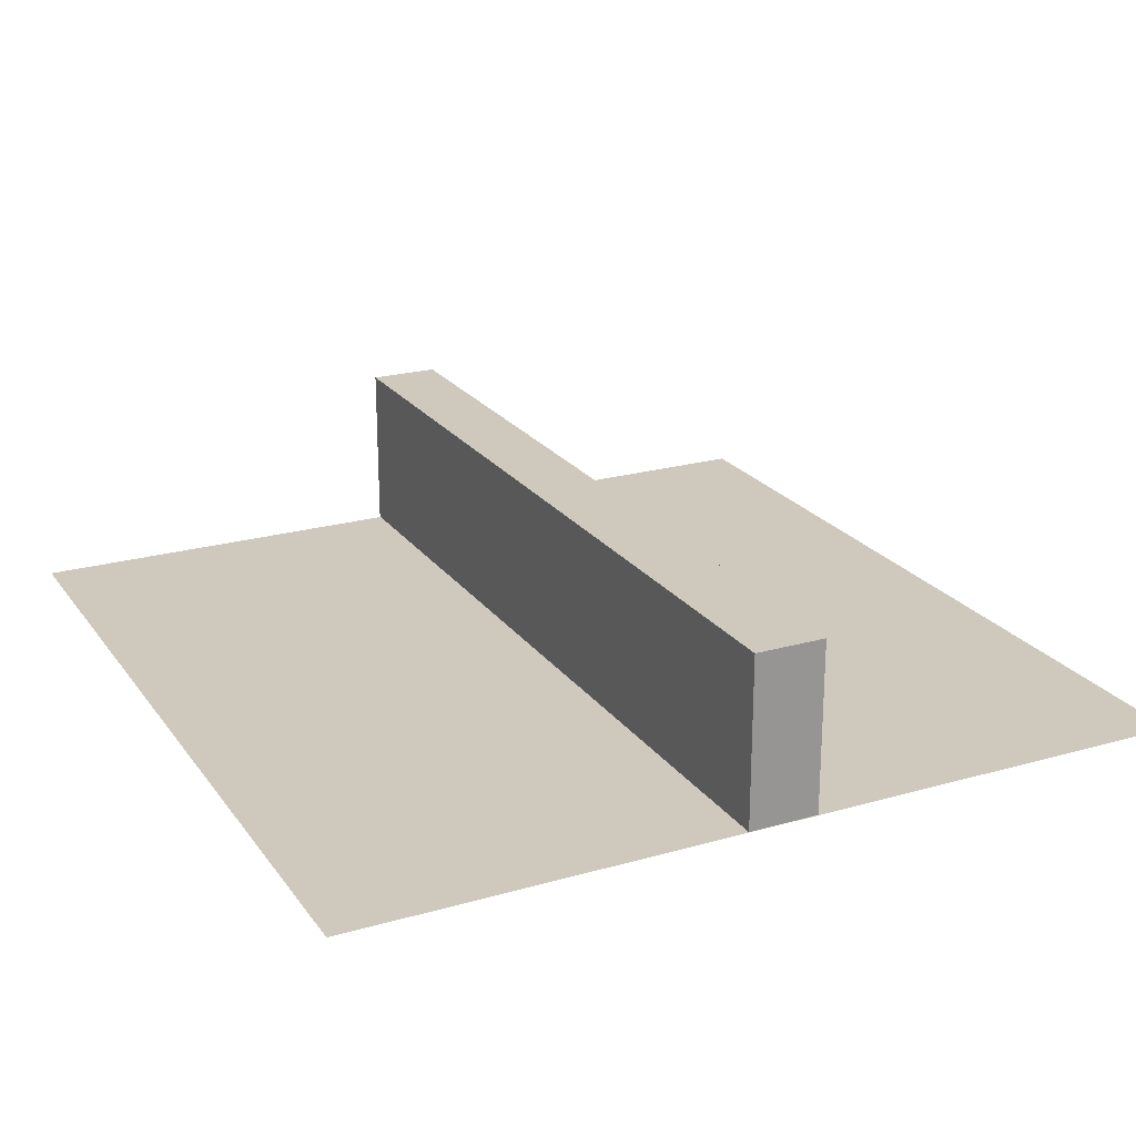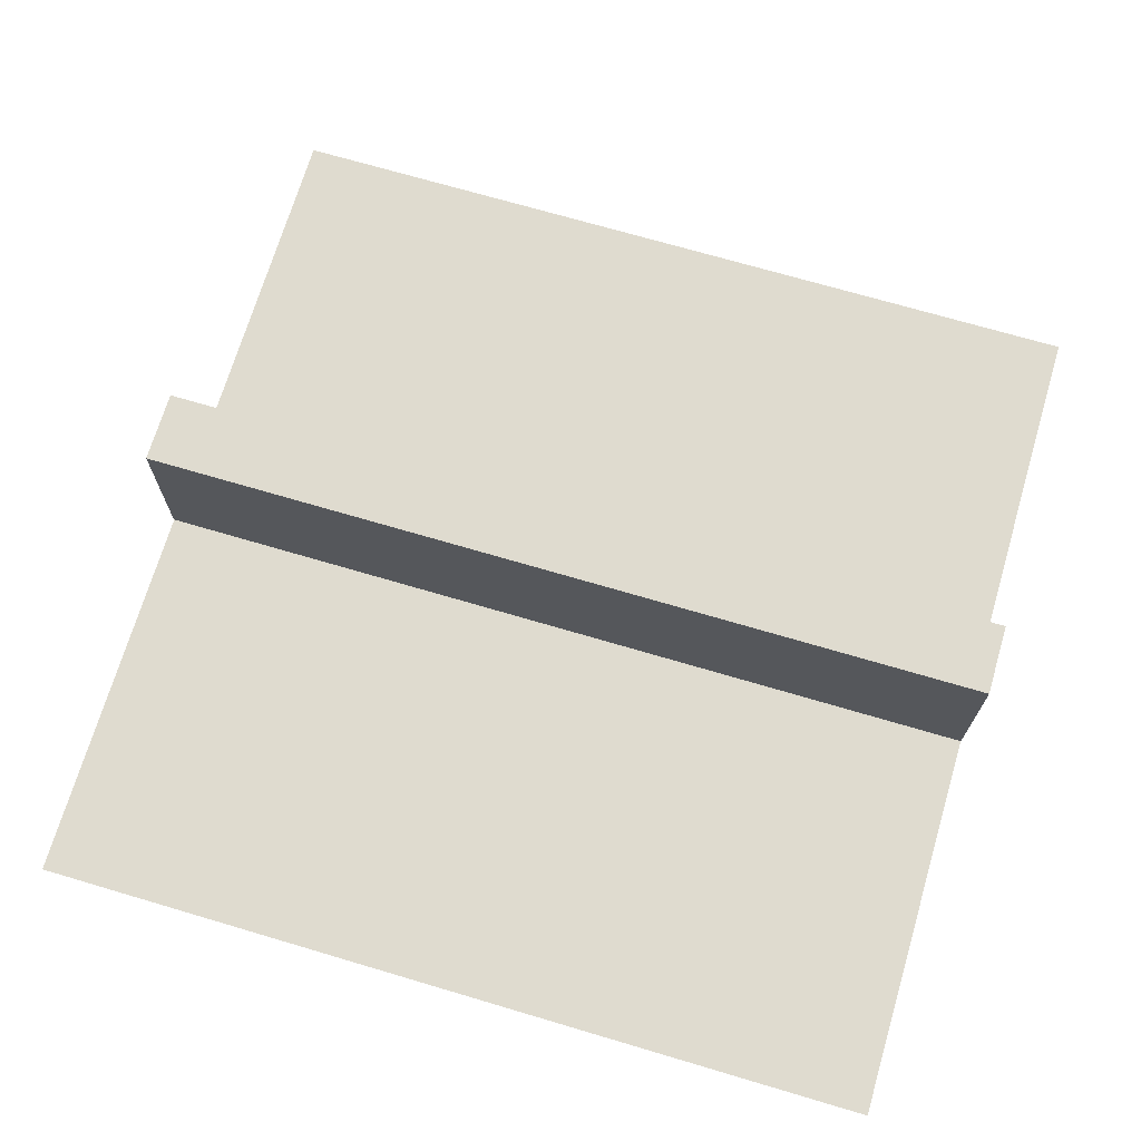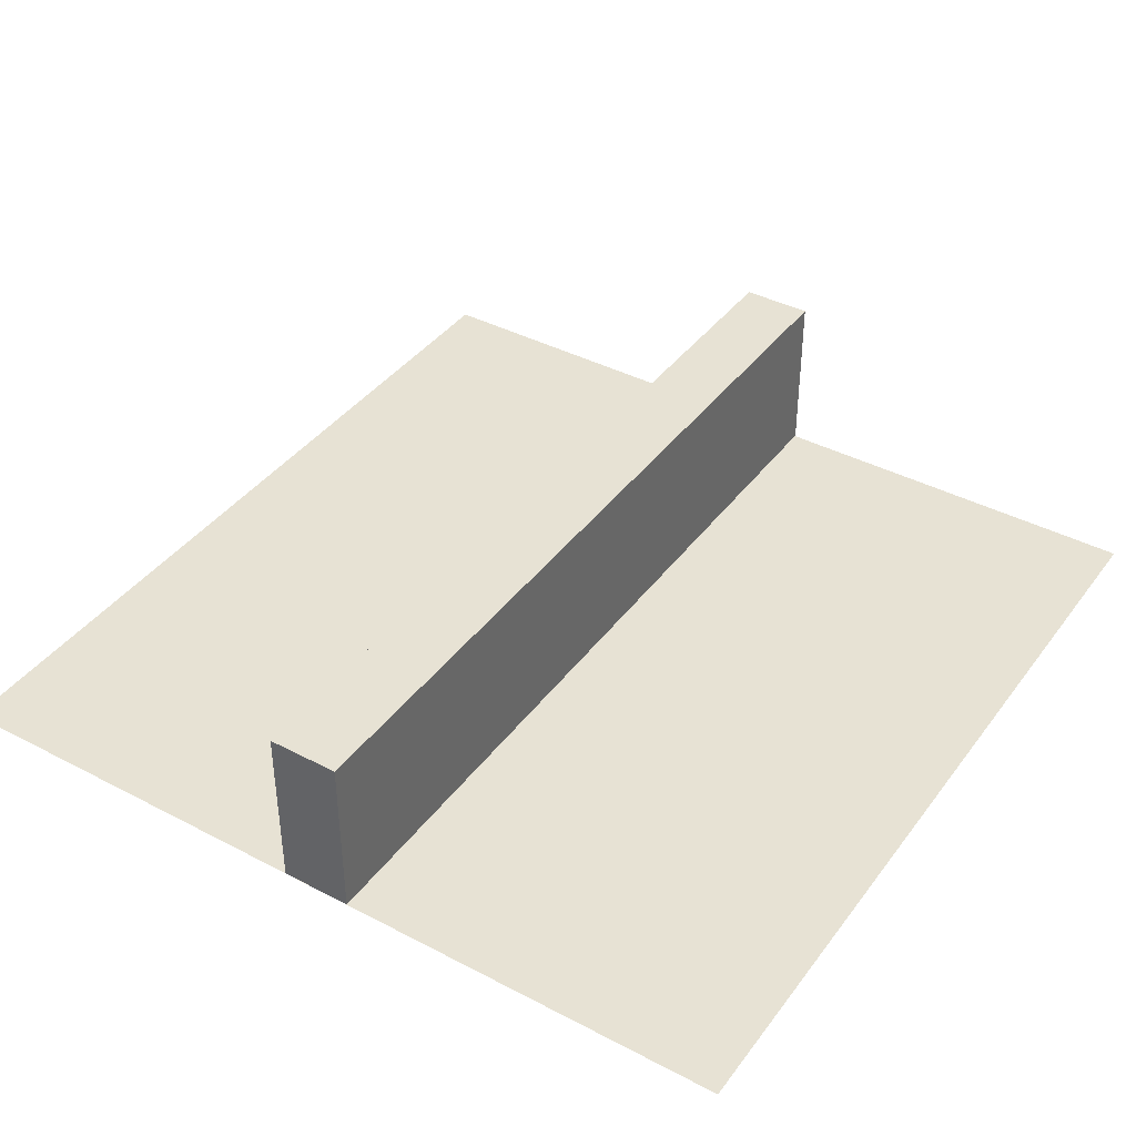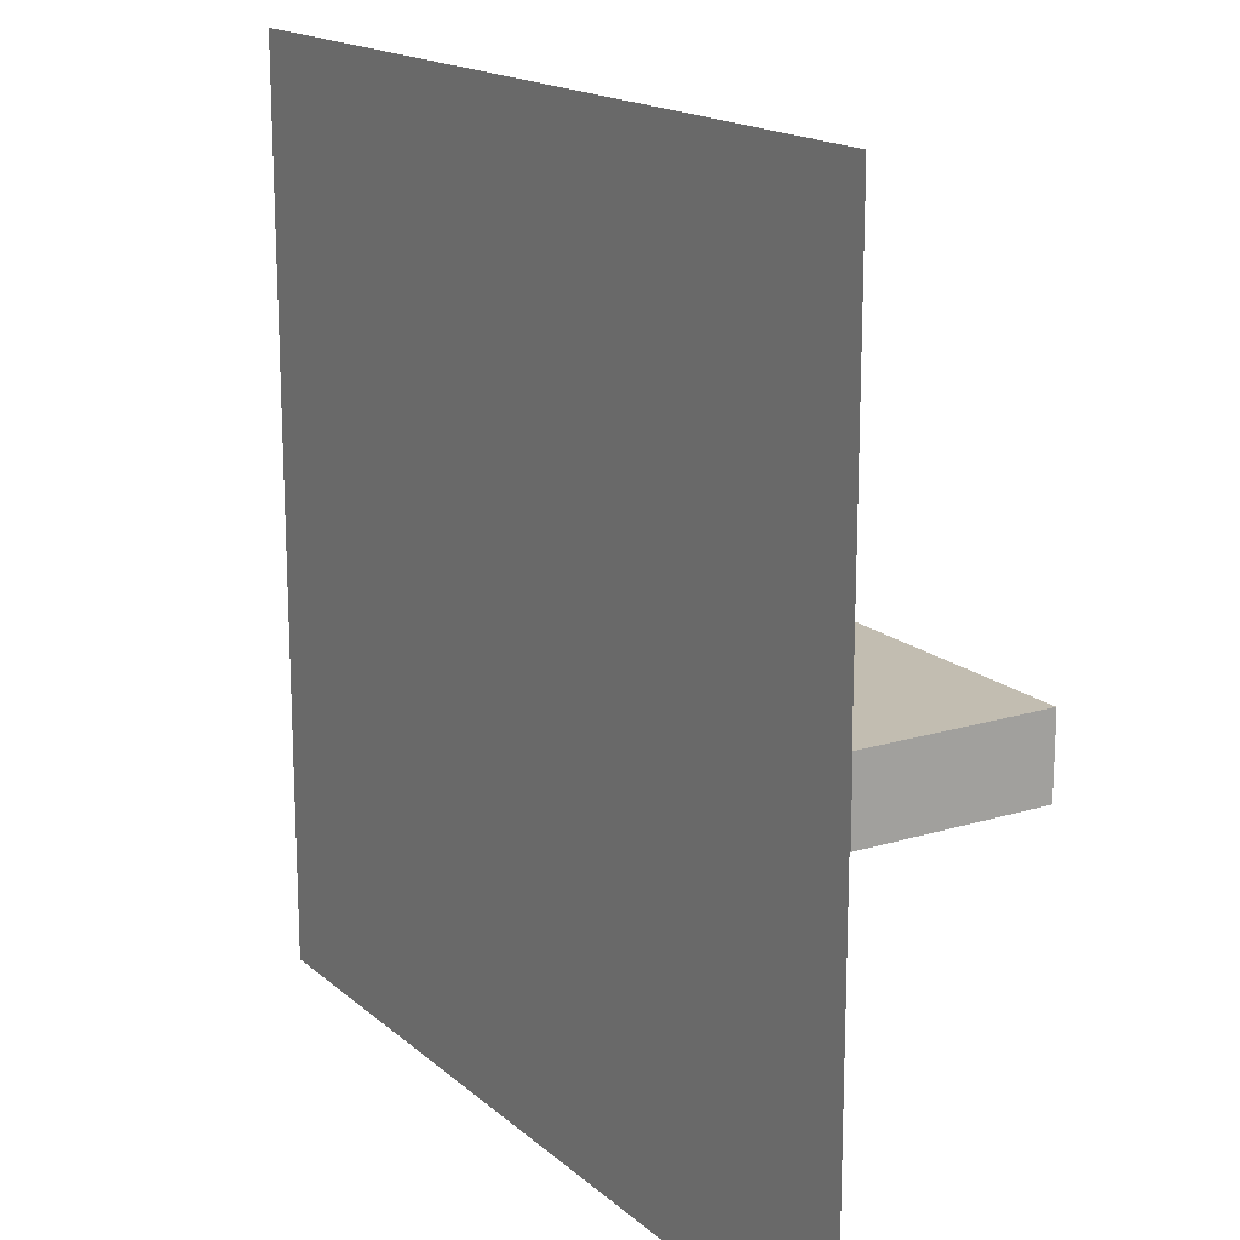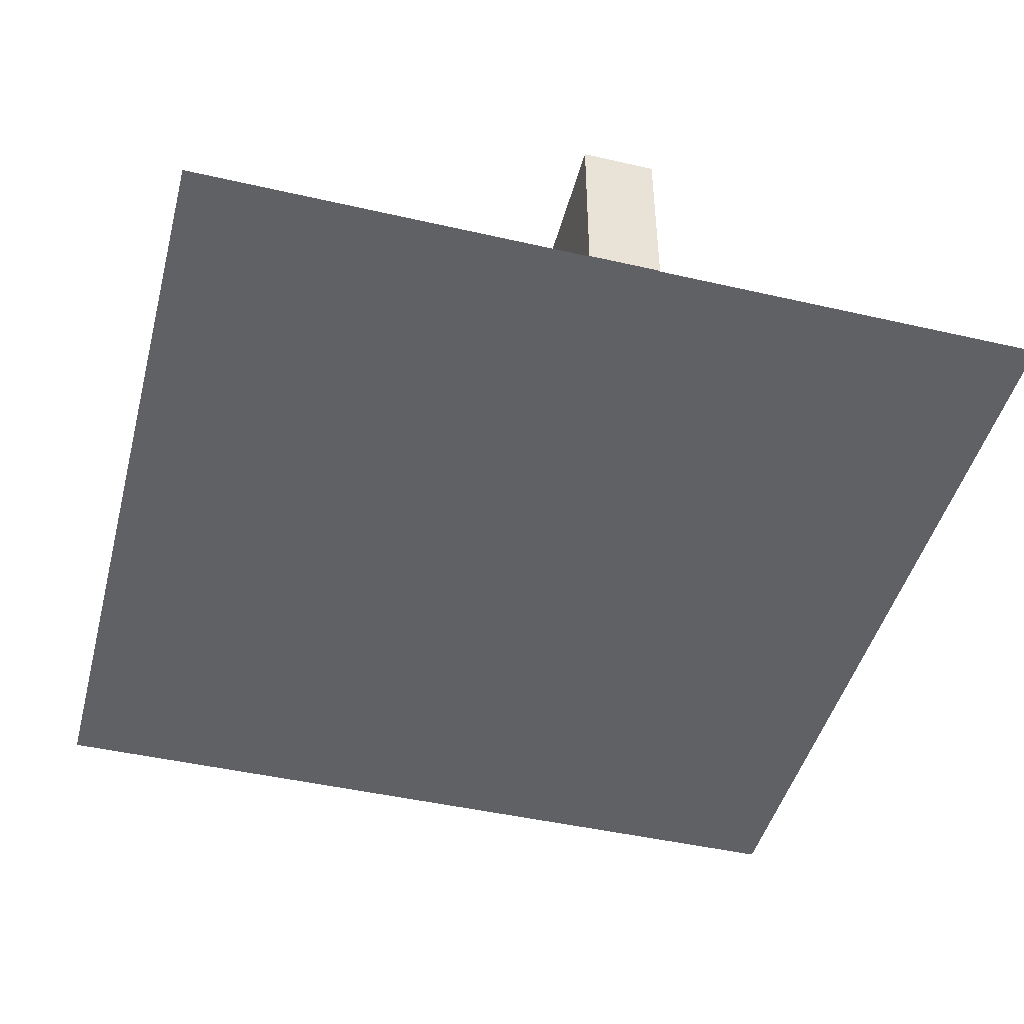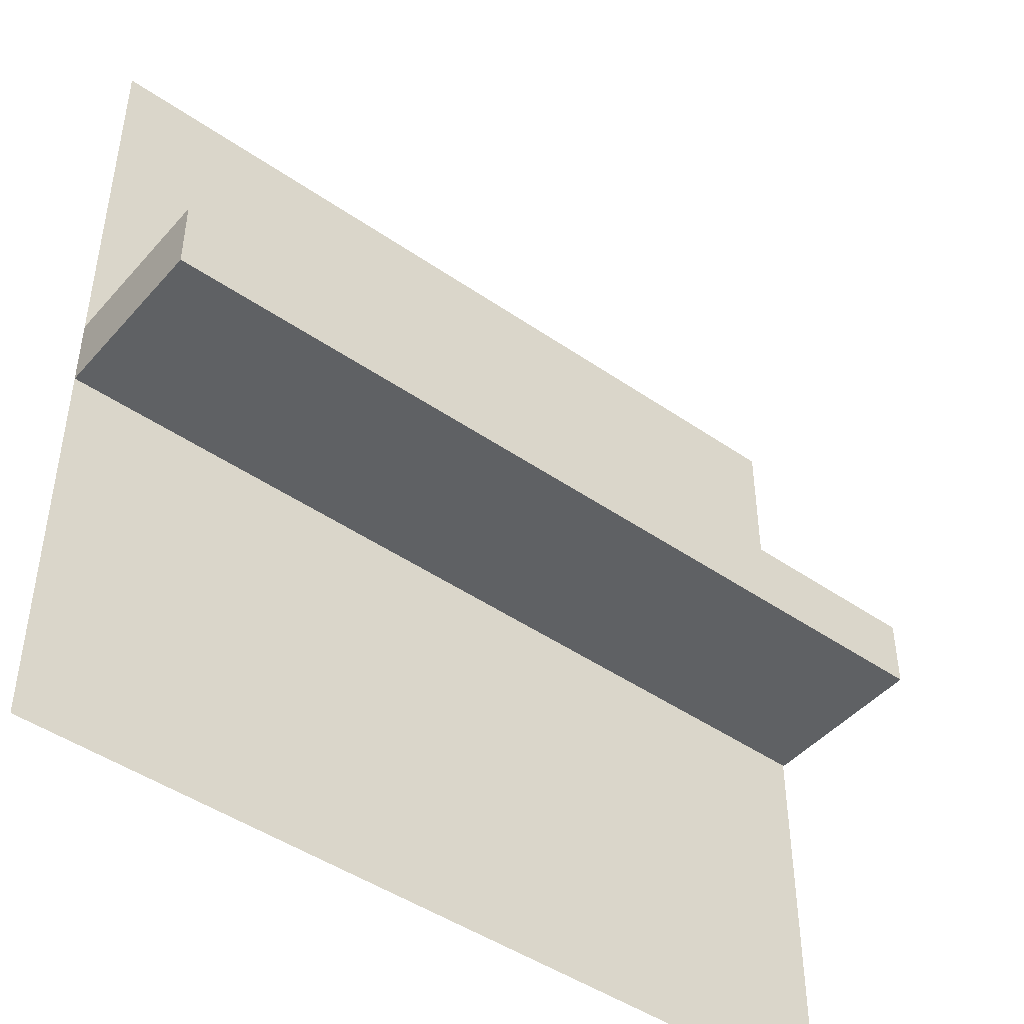
<metadata>
{"format":"obj","ext":"obj","renderer":"f3d","projection":"perspective","resolution":1024,"background":"white","views":[{"elev":22.3,"azim":63.7,"up":"+Y"},{"elev":70.5,"azim":-163.5,"up":"+Y"},{"elev":39.9,"azim":-57.1,"up":"+Y"},{"elev":17.0,"azim":58.3,"up":"+Z"},{"elev":-46.1,"azim":-104.7,"up":"+Y"},{"elev":-45.8,"azim":141.5,"up":"+Z"}]}
</metadata>
<code>
o FlatTile_Plane
v 5 0 5
v 5 0 -5
v -5 0 5
v -5 0 -5
v 5.004 0.0076 0.4148
v 5.004 2.008 0.4148
v -5.004 0.0076 0.4148
v -5.004 2.008 0.4148
v 5.004 0.0076 -0.4148
v 5.004 2.008 -0.4148
v -5.004 0.0076 -0.4148
v -5.004 2.008 -0.4148
f 1 2 4 3
f 5 6 8 7
f 7 8 12 11
f 11 12 10 9
f 9 10 6 5
f 7 11 9 5
f 12 8 6 10

</code>
